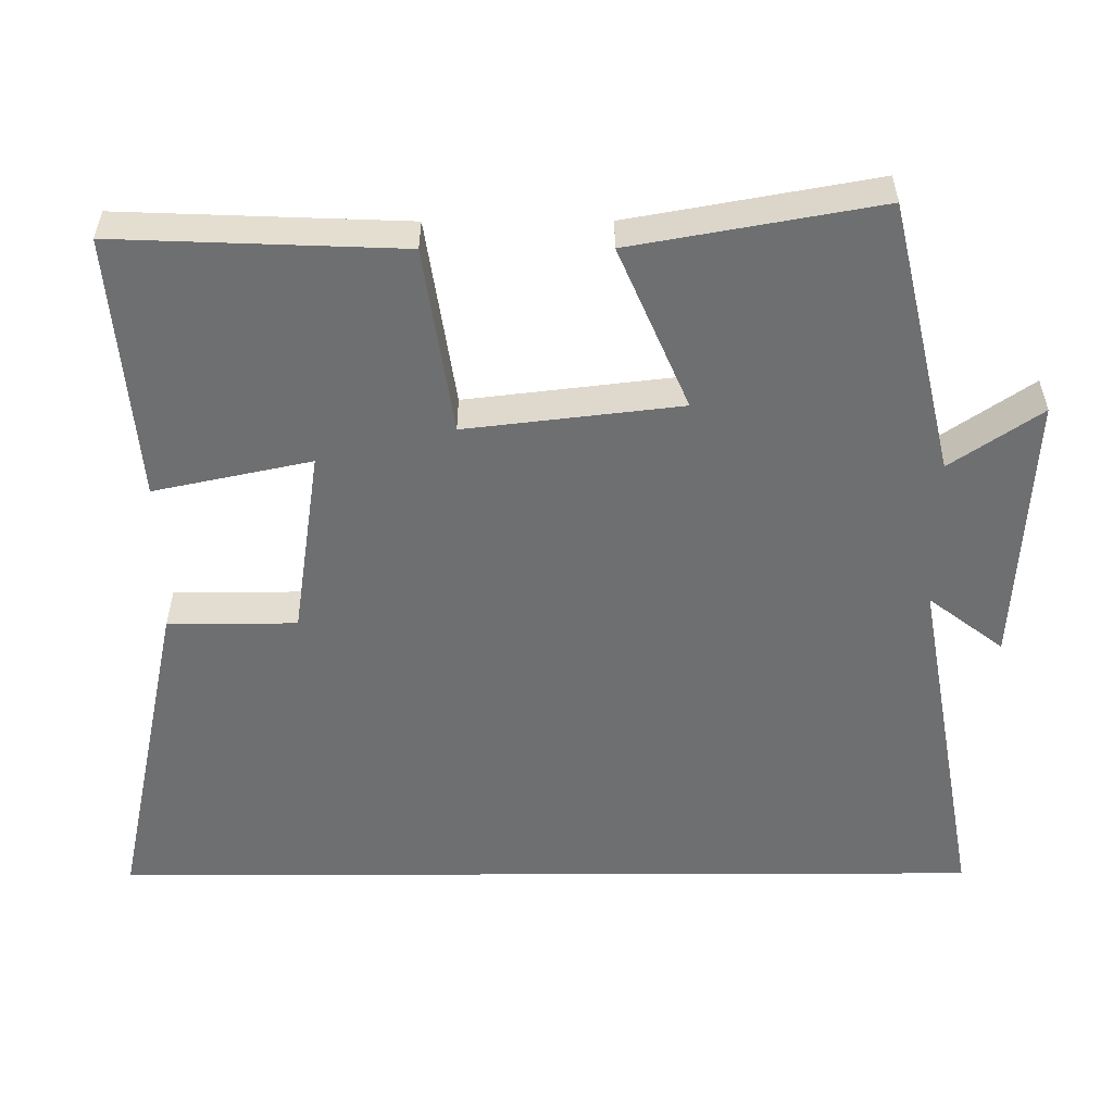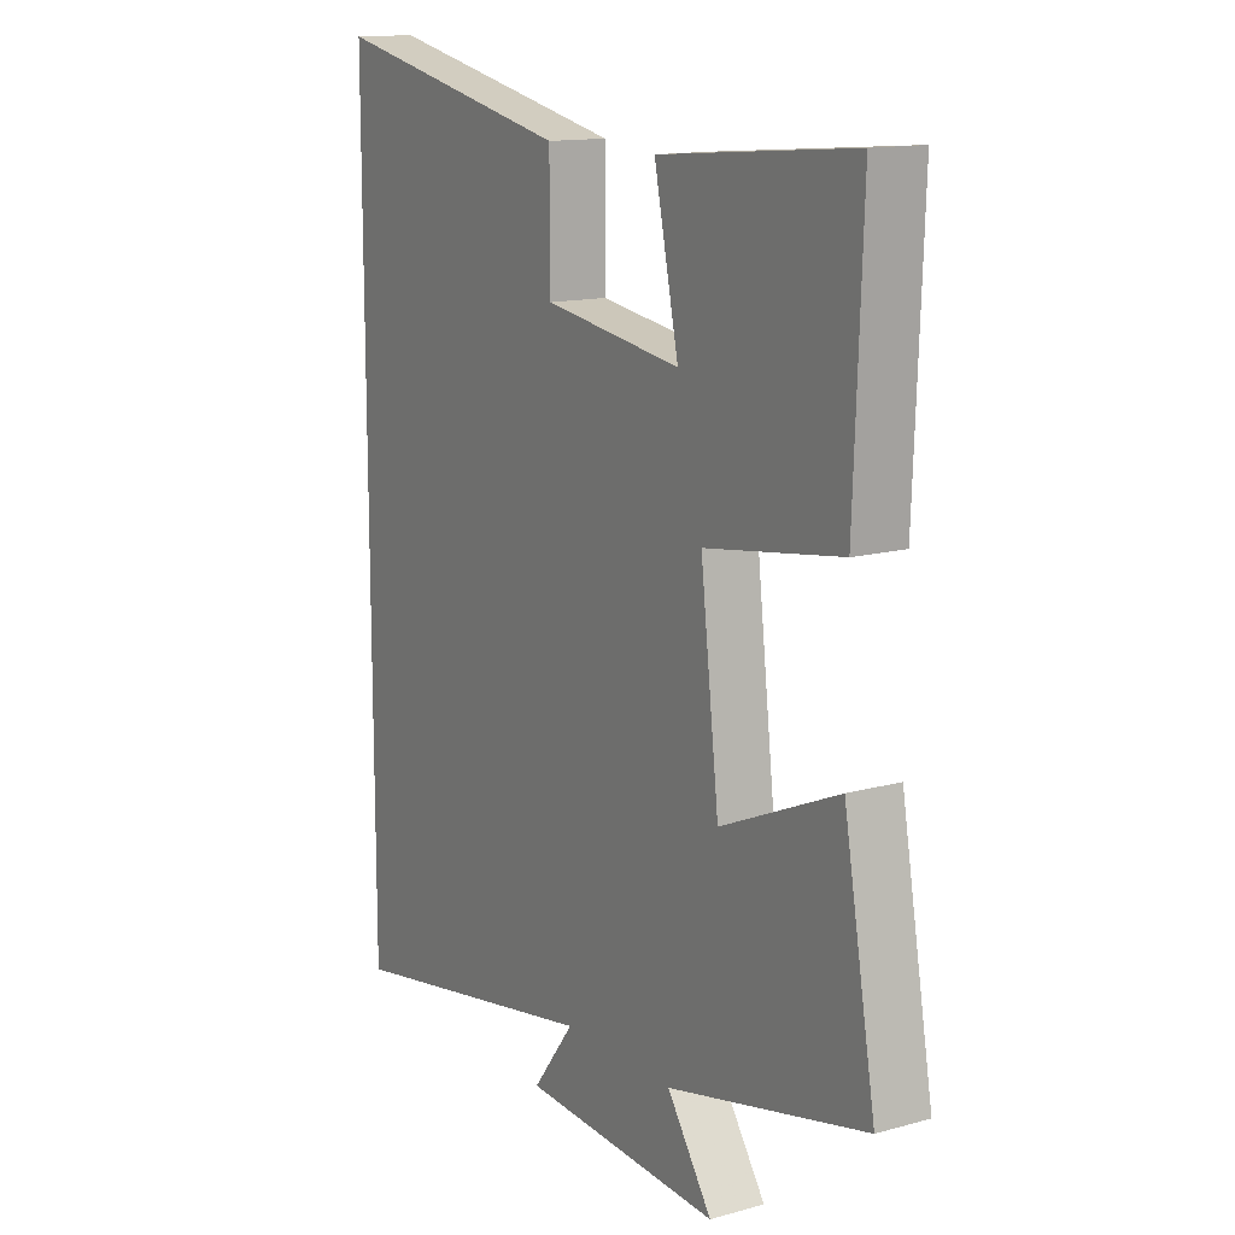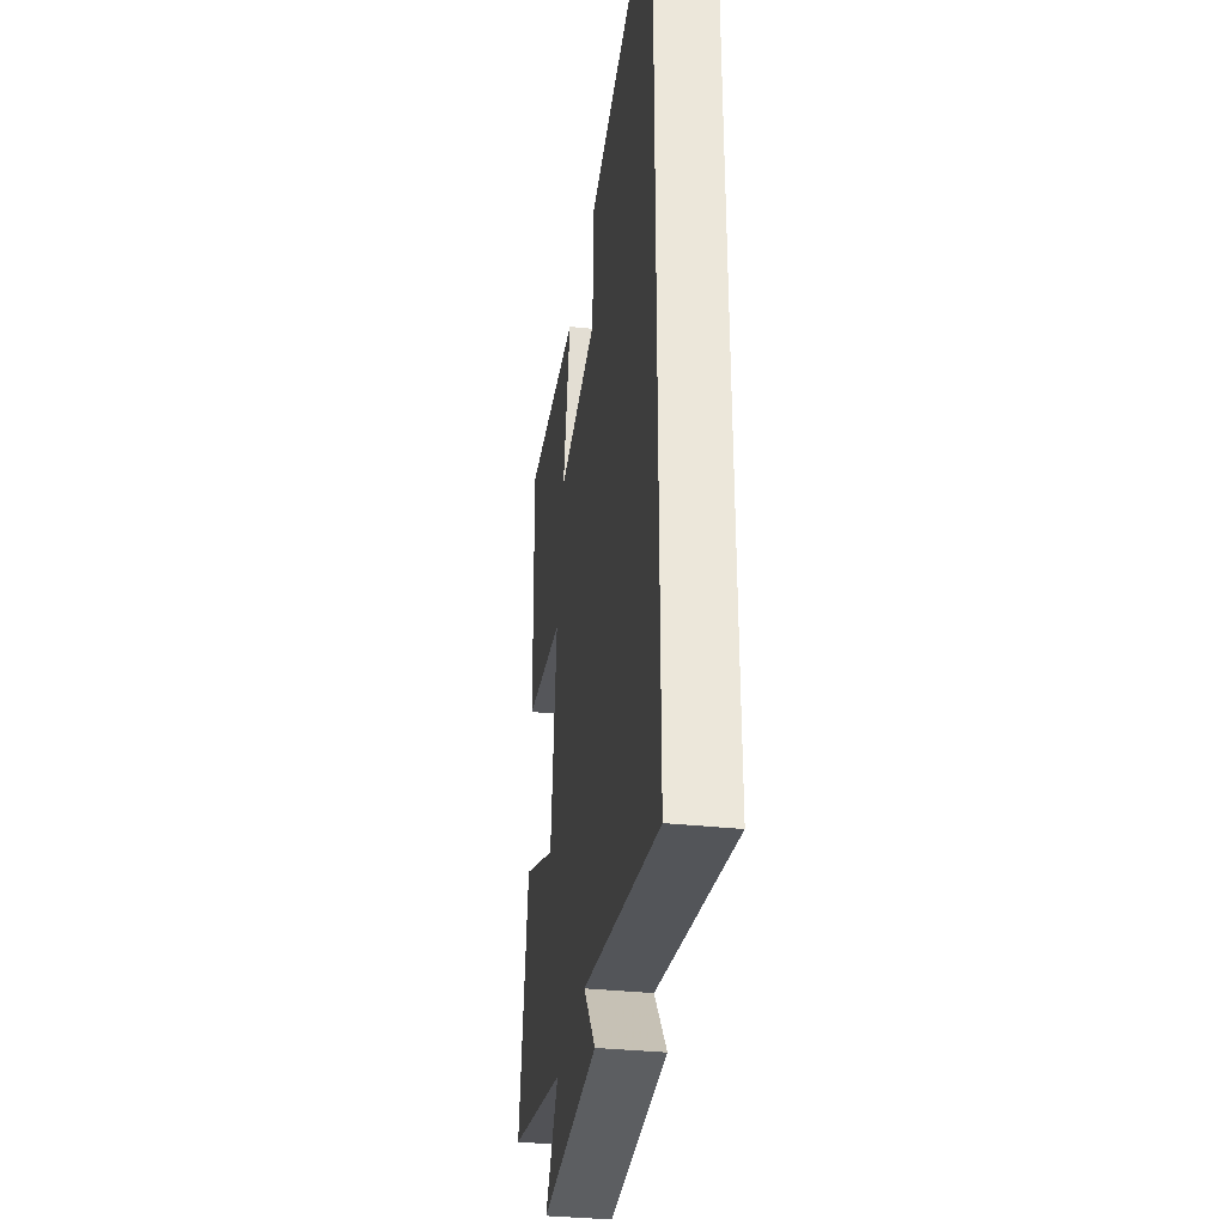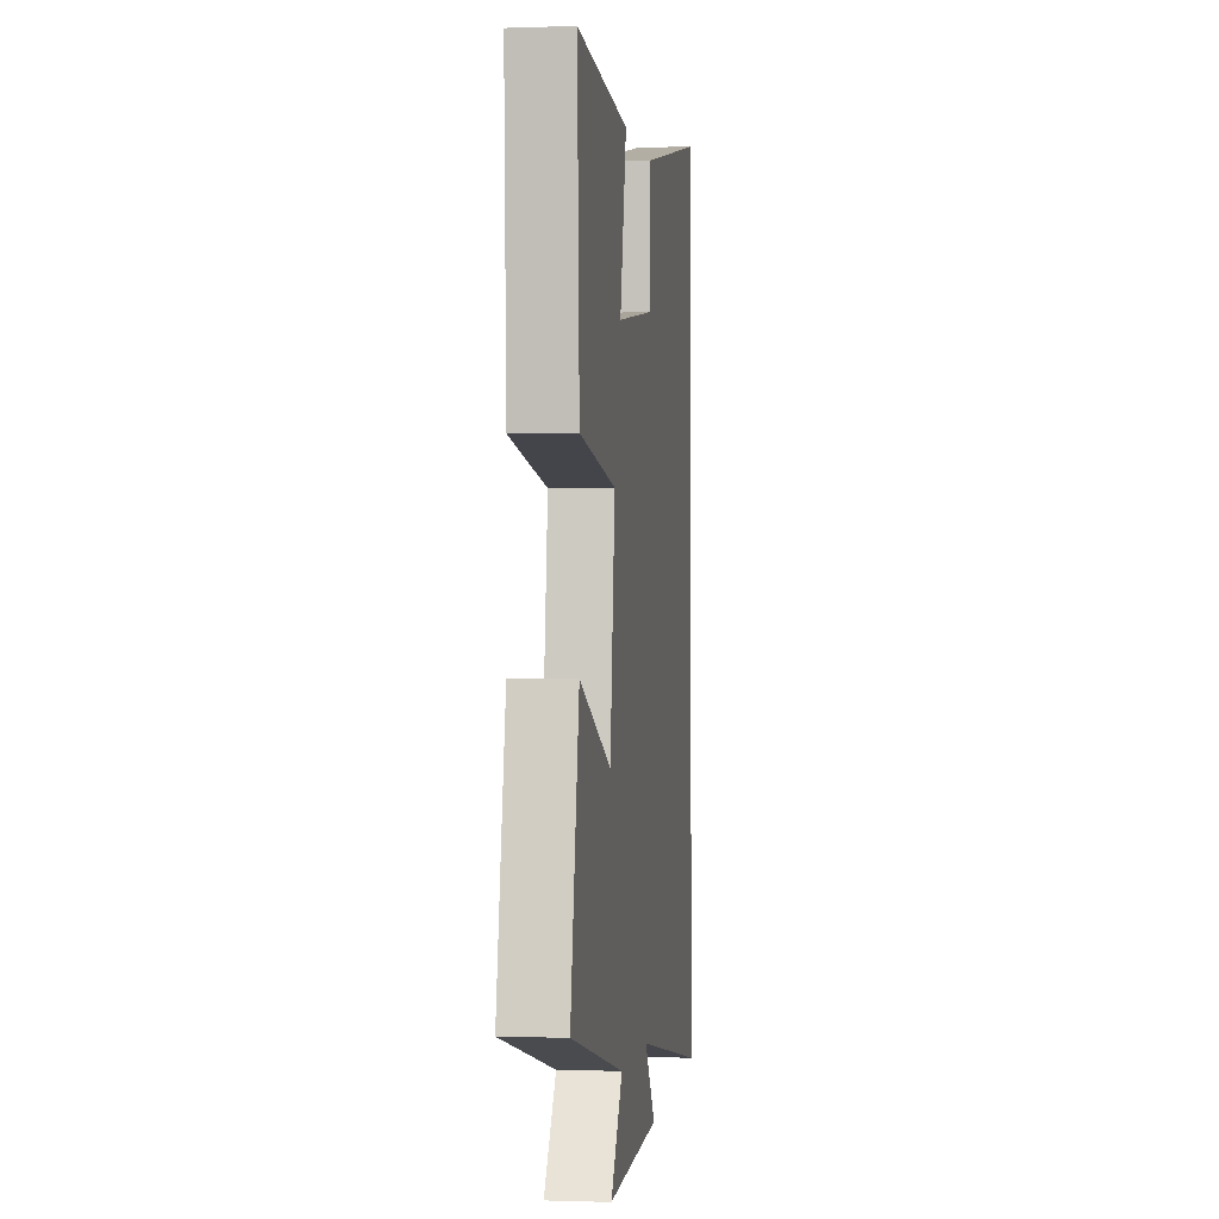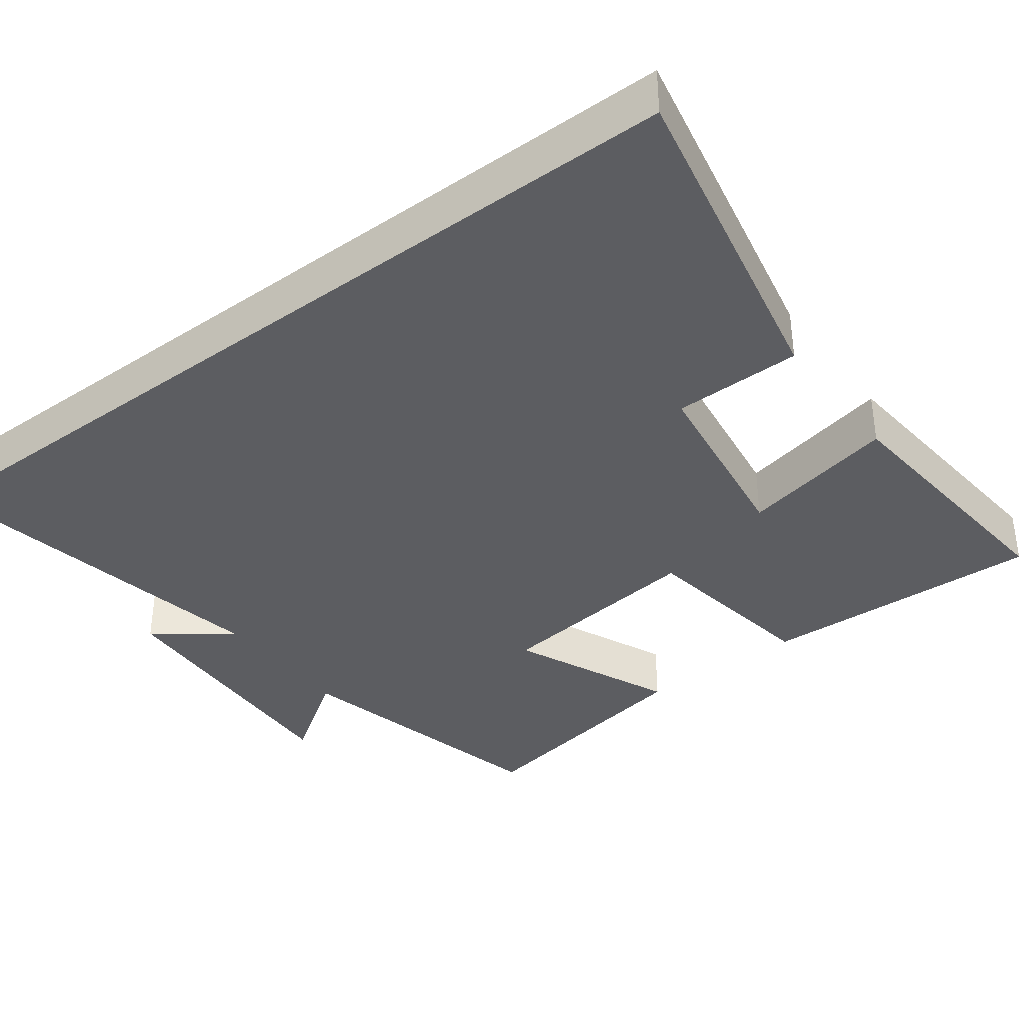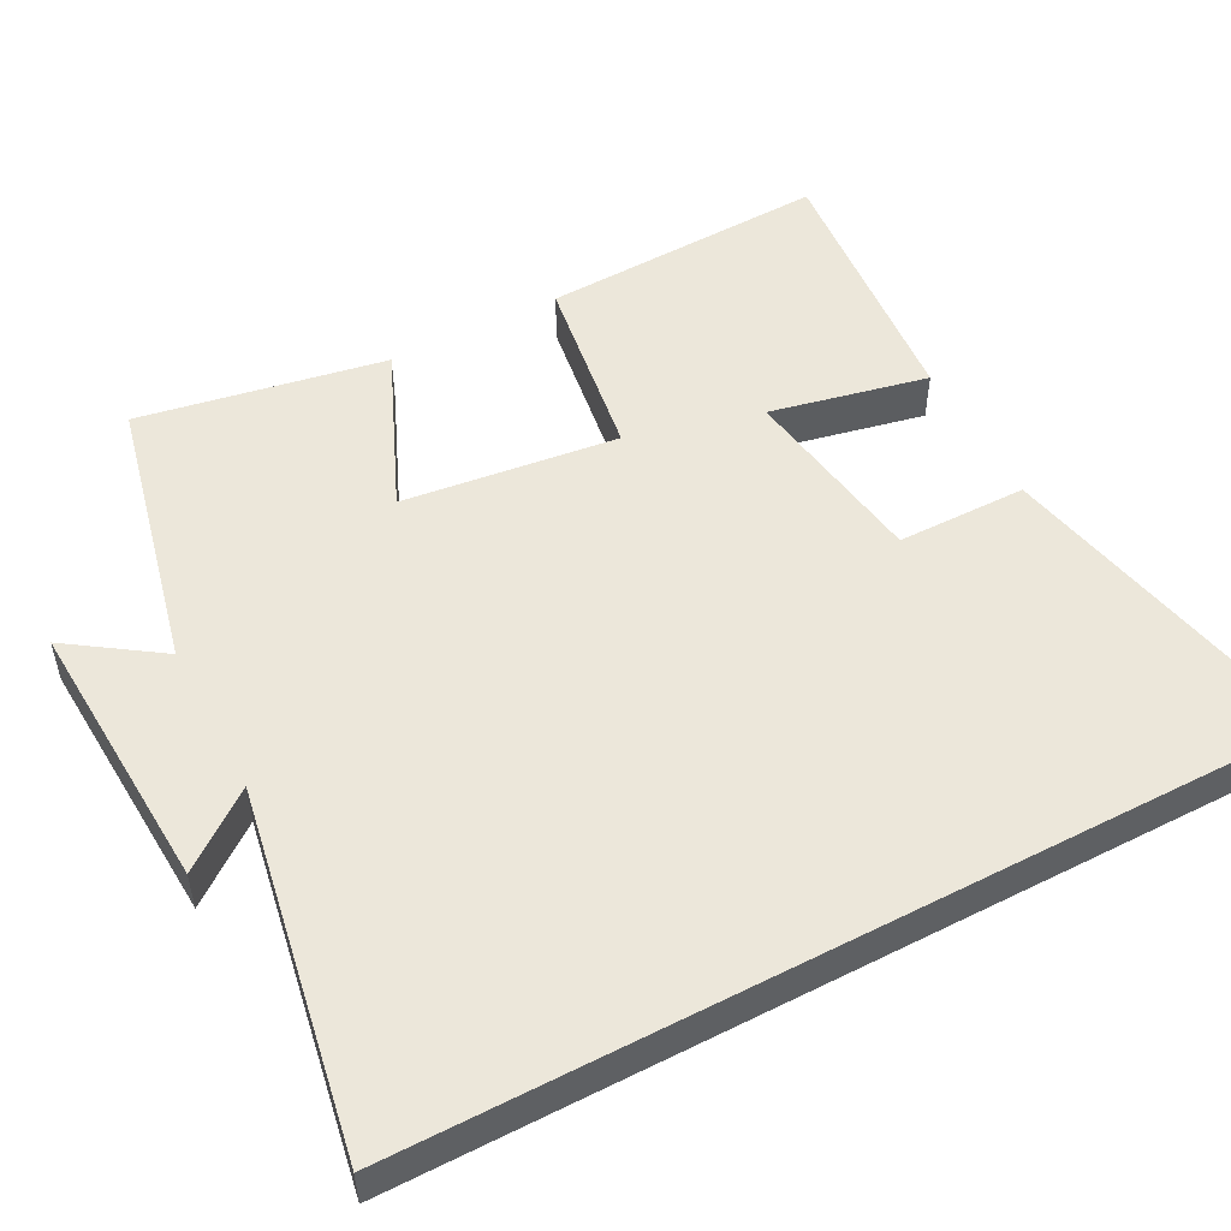
<metadata>
{"format":"obj","ext":"obj","renderer":"f3d","projection":"perspective","resolution":1024,"background":"white","views":[{"elev":-54.6,"azim":90.2,"up":"+Y"},{"elev":13.8,"azim":58.2,"up":"+Z"},{"elev":-34.3,"azim":-98.3,"up":"+Z"},{"elev":-0.7,"azim":97.7,"up":"+Z"},{"elev":-37.2,"azim":-52.9,"up":"+Y"},{"elev":51.7,"azim":-117.8,"up":"+Y"}]}
</metadata>
<code>
v 0.559 0.07 -0.414
v 0.191 0.07 -0.5
v 0.274 0.07 -0.621
v -0.094 0.07 -0.601
v -0.017 0.07 -0.5
v -0.5 0.07 -0.587
v -0.5 0.07 0.595
v -0.053 0.07 0.5
v -0.052 0.07 0.327
v 0.202 0.07 0.289
v 0.157 0.07 0.5
v 0.515 0.07 0.53
v 0.5 0.07 0.148
v 0.248 0.07 0.11
v 0.282 0.07 -0.178
v 0.5 0.07 -0.084
v 0.559 0 -0.414
v 0.191 0 -0.5
v 0.274 0 -0.621
v -0.094 0 -0.601
v -0.017 0 -0.5
v -0.5 0 -0.587
v -0.5 0 0.595
v -0.053 0 0.5
v -0.052 0 0.327
v 0.202 0 0.289
v 0.157 0 0.5
v 0.515 0 0.53
v 0.5 0 0.148
v 0.248 0 0.11
v 0.282 0 -0.178
v 0.5 0 -0.084
f 15 16 1 2
f 14 15 2
f 11 12 13 14
f 10 11 14
f 9 10 14 2
f 6 7 8 9
f 5 6 9
f 5 9 2
f 2 3 4 5
f 18 17 32 31
f 18 31 30
f 30 29 28 27
f 30 27 26
f 18 30 26 25
f 25 24 23 22
f 25 22 21
f 18 25 21
f 21 20 19 18
f 1 17 18 2
f 2 18 19 3
f 3 19 20 4
f 4 20 21 5
f 5 21 22 6
f 6 22 23 7
f 7 23 24 8
f 8 24 25 9
f 9 25 26 10
f 10 26 27 11
f 11 27 28 12
f 12 28 29 13
f 13 29 30 14
f 14 30 31 15
f 15 31 32 16
f 16 32 17 1

</code>
